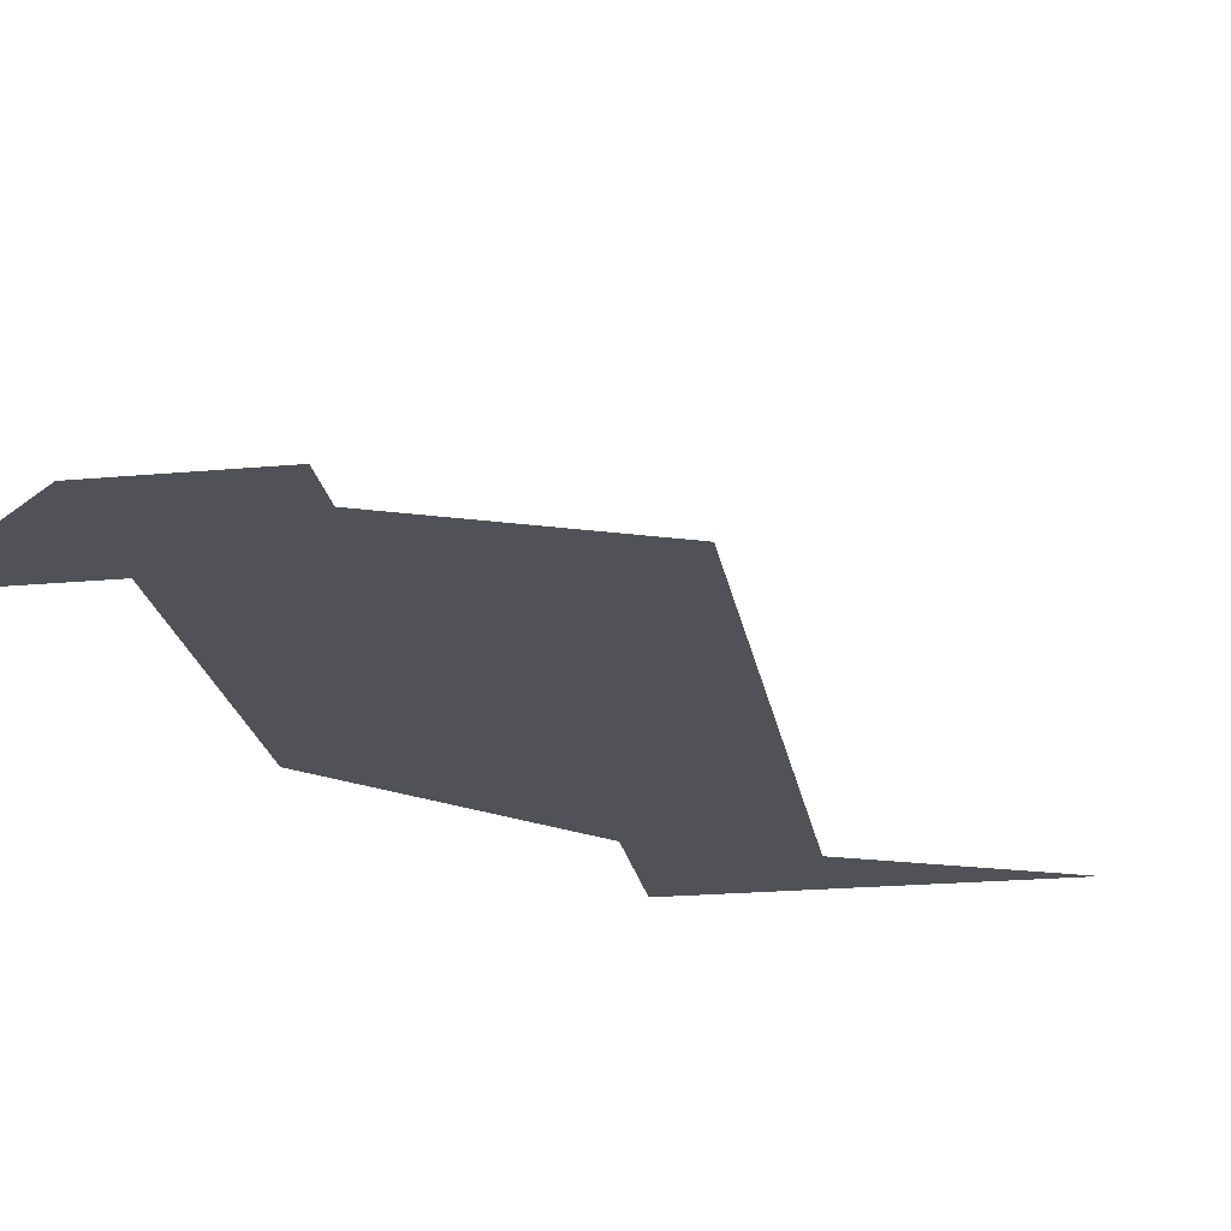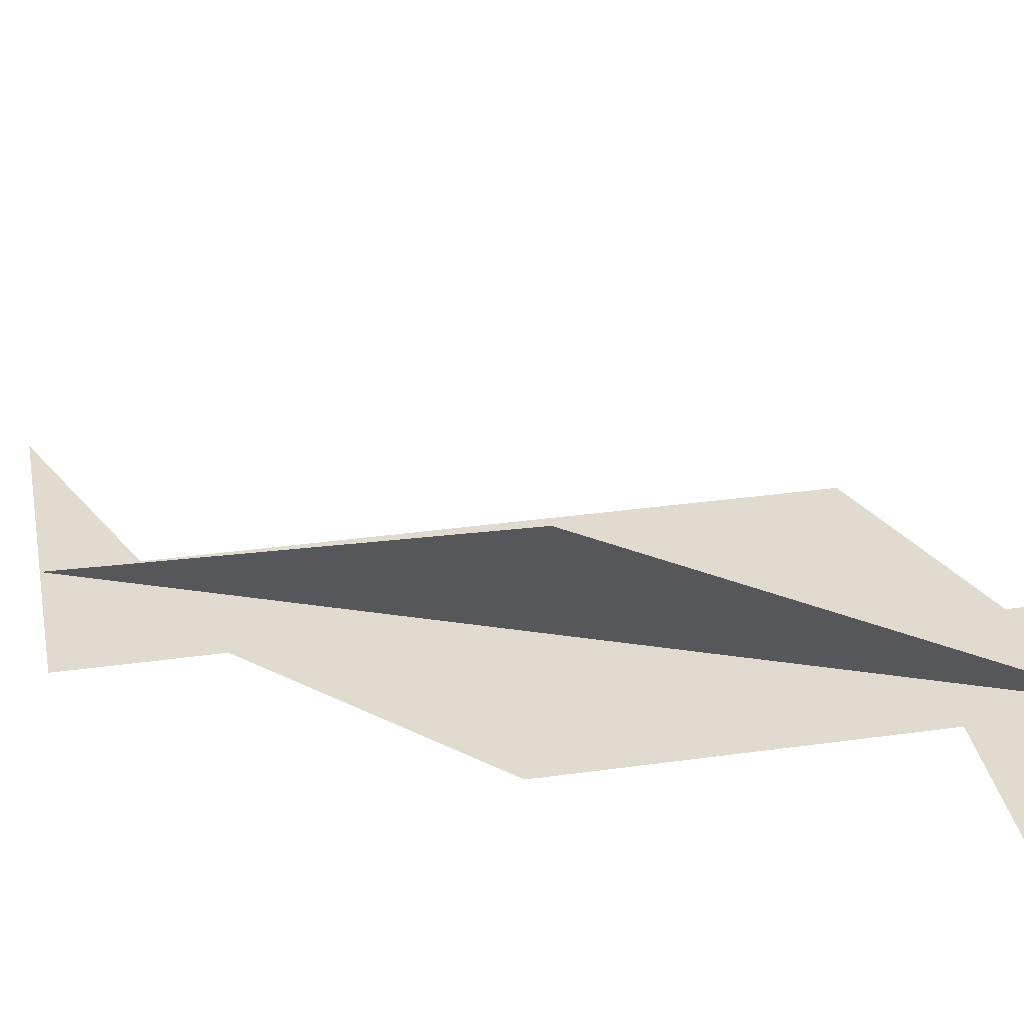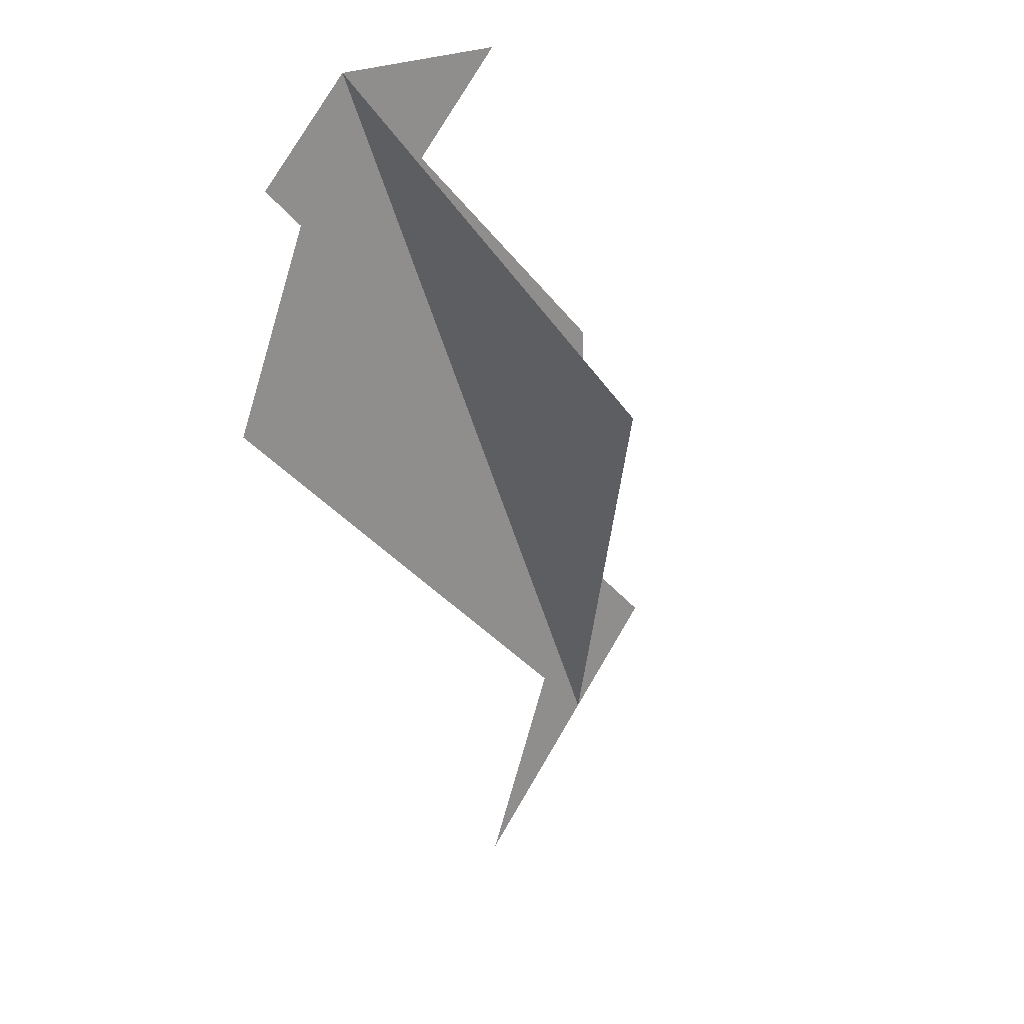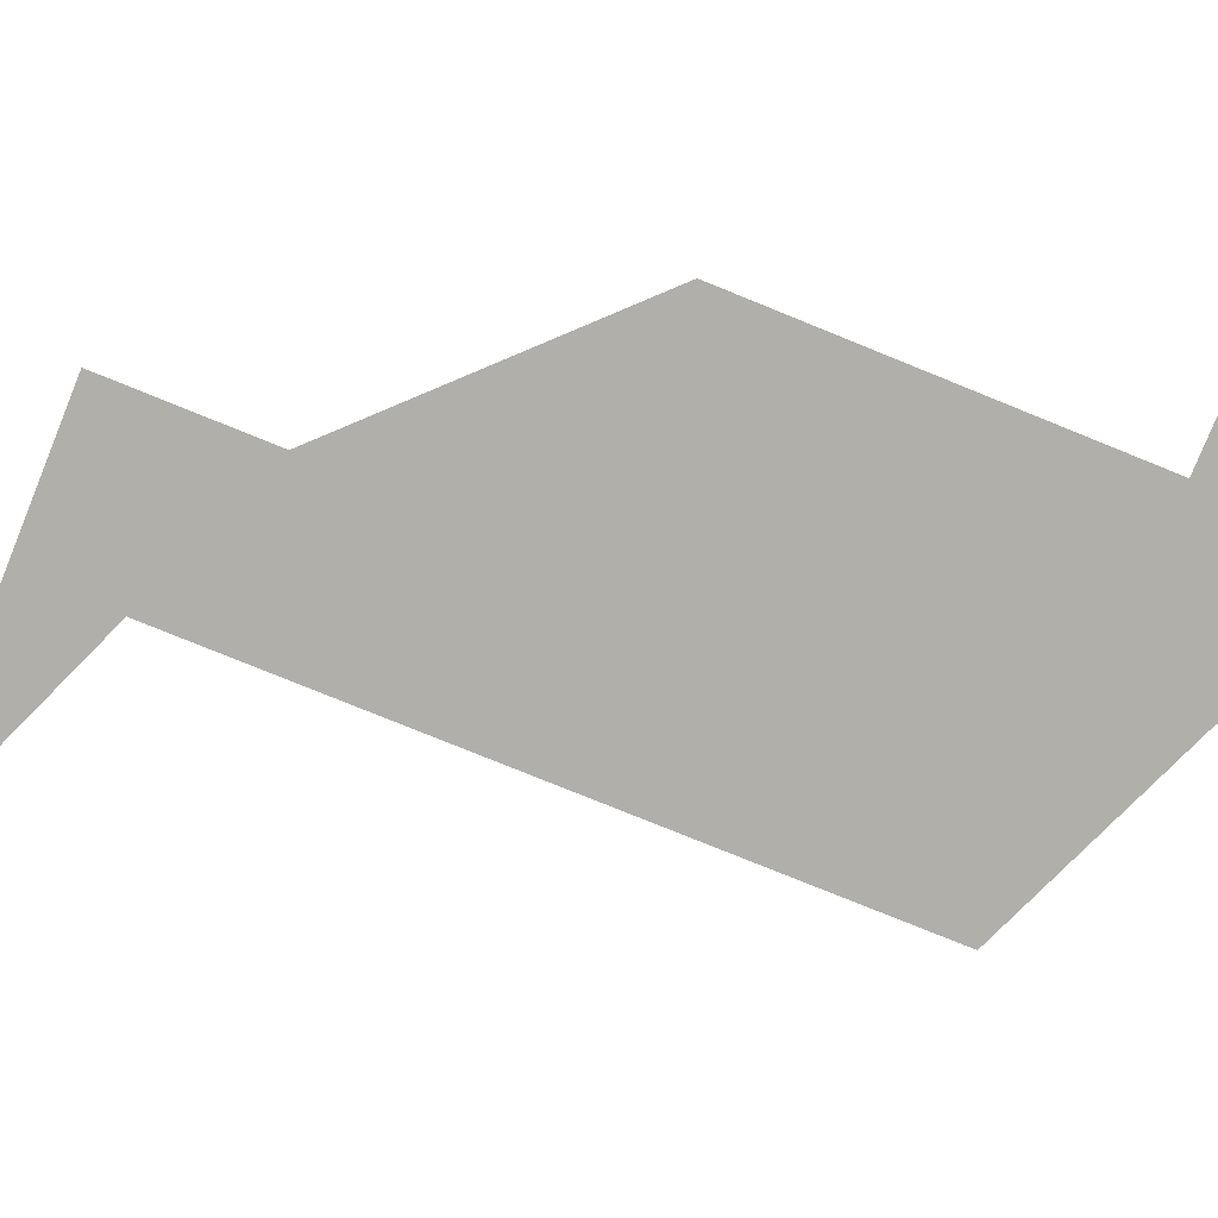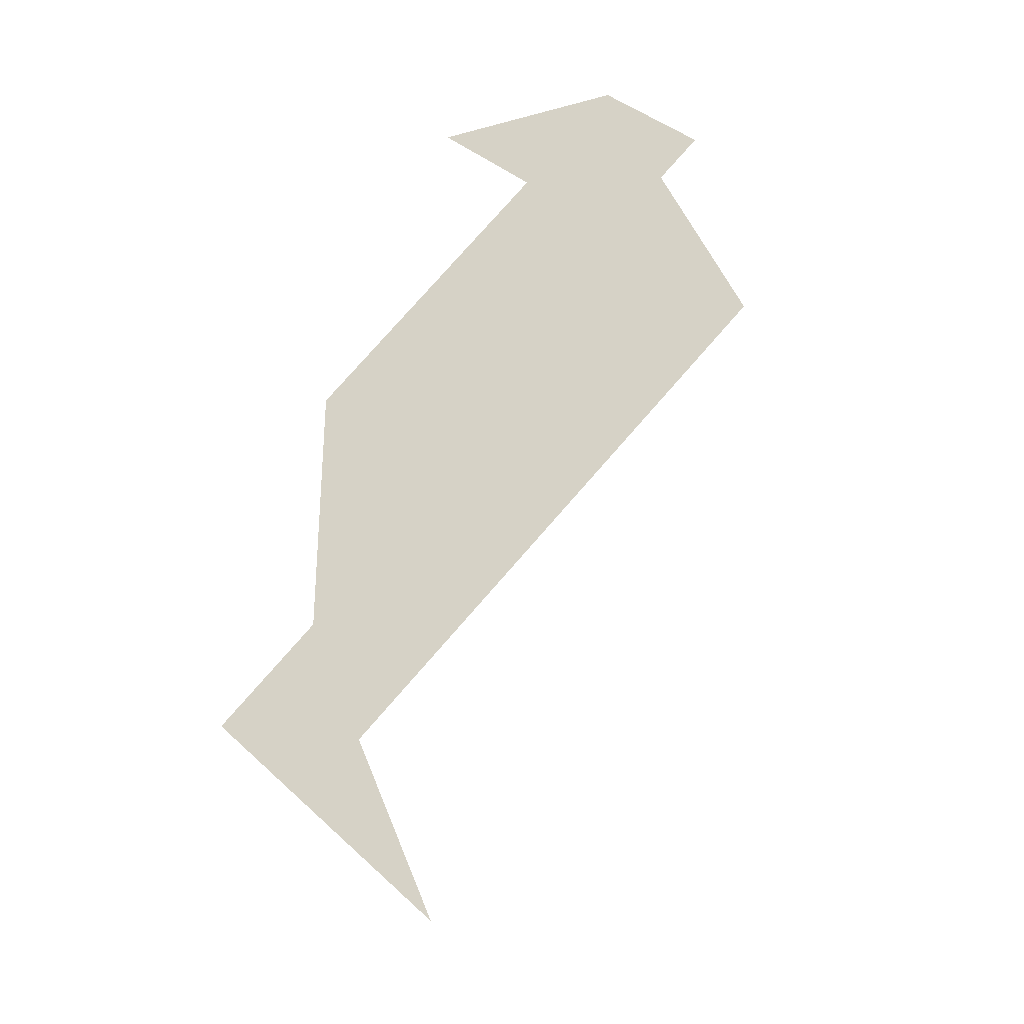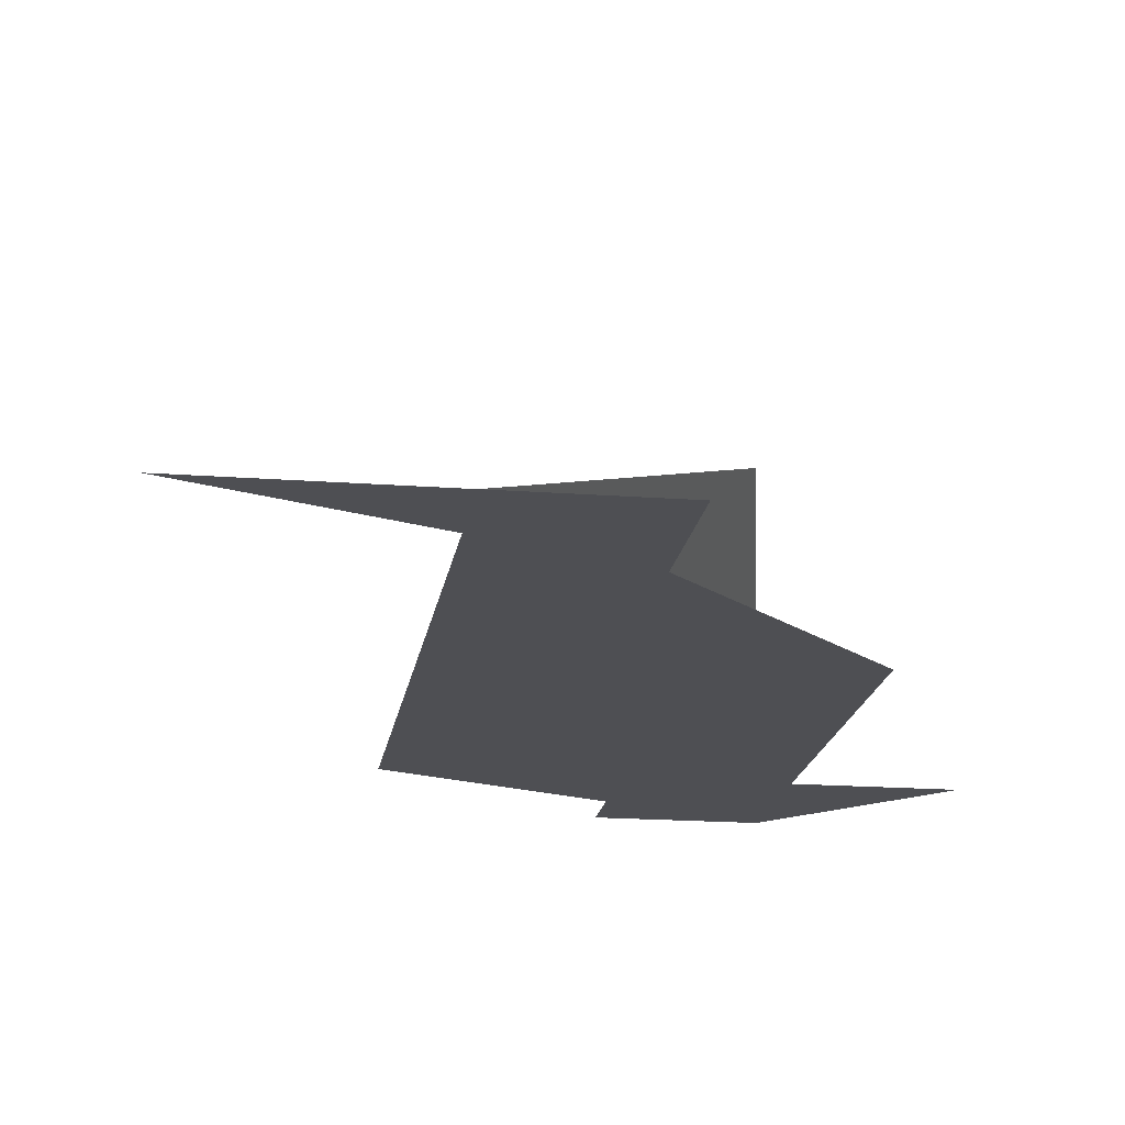
<metadata>
{"format":"obj","ext":"obj","renderer":"f3d","projection":"perspective","resolution":1024,"background":"white","views":[{"elev":-21.6,"azim":-125.8,"up":"+Z"},{"elev":33.4,"azim":124.2,"up":"+Z"},{"elev":23.1,"azim":-43.8,"up":"+Y"},{"elev":-78.0,"azim":112.9,"up":"+Z"},{"elev":-31.1,"azim":-158.8,"up":"+Y"},{"elev":-18.2,"azim":36.7,"up":"+Z"}]}
</metadata>
<code>
v -1.172 1.172 1.288e-17
v -1.515 0.8284 -5.943e-17
v -2 2 -1.435e-16
v -2 2 6.798e-32
v -0.8284 0.8284 9.263e-32
v -1.515 0.8284 -5.943e-17
v -2 2 4.93e-31
v -1.515 0.8284 -5.943e-17
v -1.172 1.172 1.288e-17
v -1.515 0.8284 -5.943e-17
v -0.8284 0.8284 1.479e-31
v -2 2 -1.435e-16
v -0.8284 0.8284 0
v -0.8284 -0.8284 0
v -2.485 0.8284 -2.029e-16
v -2 2 -1.435e-16
v -0.8284 0.8284 0
v -2 2 0
v -2 0.3431 0
v -0.8284 -0.8284 0
v -2.343 1.657 -1.802e-16
v -2 1.314 -1.756e-16
v -2 2 -2.029e-16
v -2 1.314 -1.756e-16
v -2.485 0.8284 -2.029e-16
v -2 2 -2.029e-16
v -2 1.314 -1.756e-16
v -2.343 1.657 -1.802e-16
v -2 2 -1.435e-16
v -2 1.314 -1.756e-16
v -2 2 -1.435e-16
v -2.485 0.8284 -2.029e-16
v -2 0.3431 0
v -0.8284 -0.1421 5.943e-17
v -0.4853 -0.4853 5.943e-17
v -0.8284 -0.8284 -2.465e-32
v -0.8284 -0.8284 7.765e-17
v -0.8284 -0.1421 5.943e-17
v -2 0.3431 2.465e-32
v -0.8284 -0.1421 5.943e-17
v -0.8284 -0.8284 7.765e-17
v -1.314 -1.314 1.307e-16
v -0.8284 -0.1421 5.943e-17
v -1.314 -1.314 5.943e-17
v -0.4853 -0.4853 5.943e-17
v -0.4853 -0.4853 -5.943e-17
v -1.314 -1.314 -5.943e-17
v -0.8284 -0.1421 -1.189e-16
v -0.4853 -0.4853 -5.943e-17
v -0.8284 -0.1421 -1.189e-16
v -1.172 4.396e-14 -1.435e-16
v -0.8284 -0.8284 4.93e-32
v -0.8284 -0.1421 -1.189e-16
v -1.314 -1.314 -5.943e-17
v -0.8284 -0.8284 -2.727e-17
v -0.8284 -0.1421 -1.189e-16
v -0.8284 -0.8284 -2.727e-17
v -1.172 1.086e-13 -1.643e-16
v -1.172 1.172 -1.972e-16
v -1.515 0.8284 -2.275e-16
v -2 2 -5.145e-16
v -1.515 0.8284 -2.275e-16
v -1.172 1.172 -1.972e-16
v -2 2 -4.55e-16
v -1.515 0.8284 -2.275e-16
v -2 2 -2.87e-16
v -0.8284 0.8284 -1.435e-16
v -1.515 0.8284 -2.275e-16
v -0.8284 0.8284 -1.435e-16
v -2 2 -5.145e-16
v -0.8284 0.8284 -1.435e-16
v -2 2 -2.87e-16
v -2.485 0.8284 -2.029e-16
v -0.8284 -0.8284 -1.233e-32
v -0.8284 0.8284 -1.435e-16
v -0.8284 -0.8284 1.27e-33
v -2 2 -3.464e-16
v -2 2 -2.029e-16
v -2.485 0.8284 -2.029e-16
v -1.314 2 -2.029e-16
v -2 2 -2.87e-16
v -2 1.314 -1.954e-16
v -2.485 0.8284 -2.029e-16
v -2.343 1.657 -2.503e-16
v -2 1.314 -1.954e-16
v -2 2 -2.87e-16
v -1.314 2 -2.029e-16
v -2.485 0.8284 -2.029e-16
v -2 2 -2.623e-16
v -2 1.314 -1.954e-16
v -2.343 1.657 -2.503e-16
v -2 2 -2.623e-16
v -2 1.314 -1.954e-16
v -2 2 -1.927e-16
v -2.485 0.8284 -2.029e-16
v -2 2 2.885e-13
v -0.8284 -0.8284 -8.882e-16
v -1.138 0.7002 0.5592
v -1.138 0.7002 0.5592
v -0.8284 -0.8284 -2.22e-16
v -1.172 4.396e-14 -4.441e-16
v -1.138 0.7002 0.5592
v -1.172 8.105e-14 -4.374e-14
v -0.8284 -0.8284 1.028e-13
f 1 2 3
f 4 5 6
f 7 8 9
f 10 11 12
f 13 14 15 16
f 17 18 19 20
f 21 22 23
f 24 25 26
f 27 28 29
f 30 31 32
f 33 34 35 36
f 37 38 39
f 40 41 42
f 43 44 45
f 46 47 48
f 49 50 51 52
f 53 54 55
f 56 57 58
f 59 60 61
f 62 63 64
f 65 66 67
f 68 69 70
f 71 72 73 74
f 75 76 77
f 78 79 80
f 81 82 83
f 84 85 86
f 87 88 89
f 90 91 92
f 93 94 95
f 96 97 98
f 99 100 101
f 102 103 104

</code>
